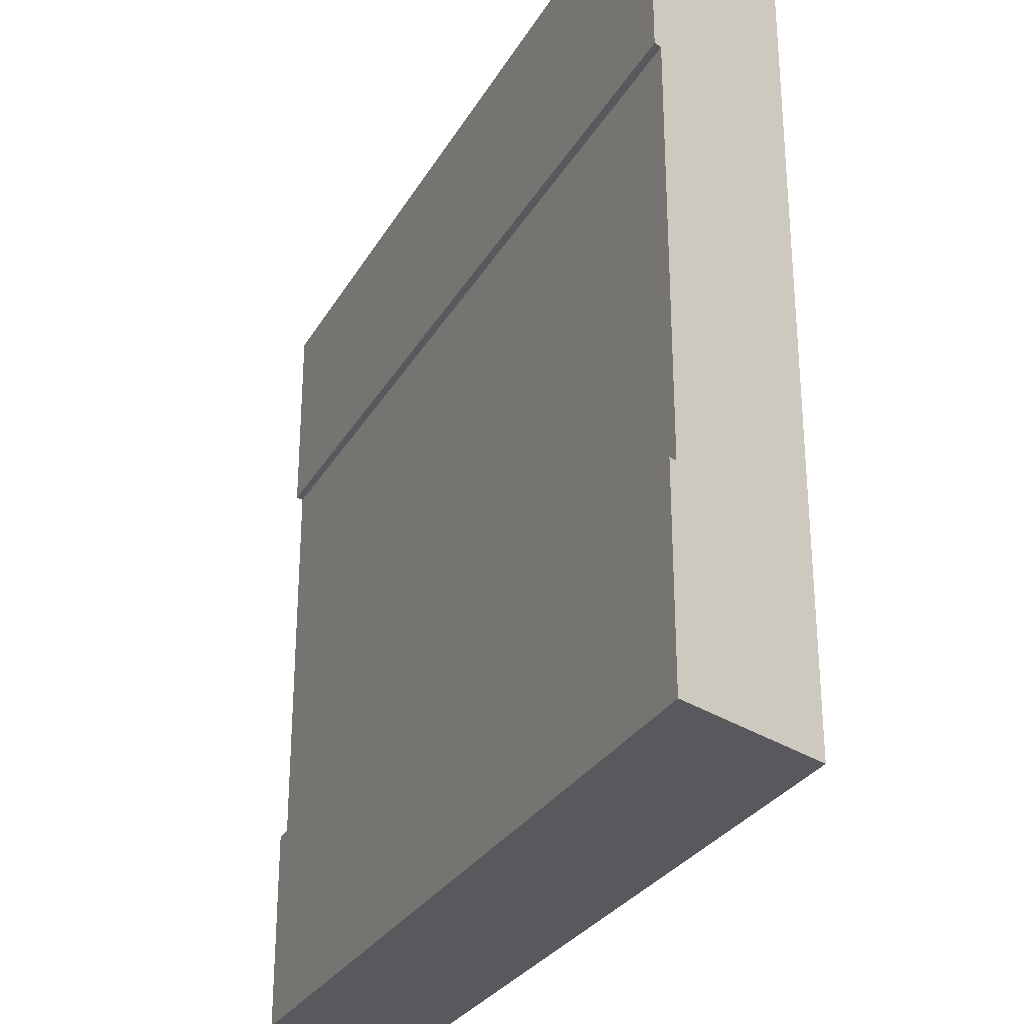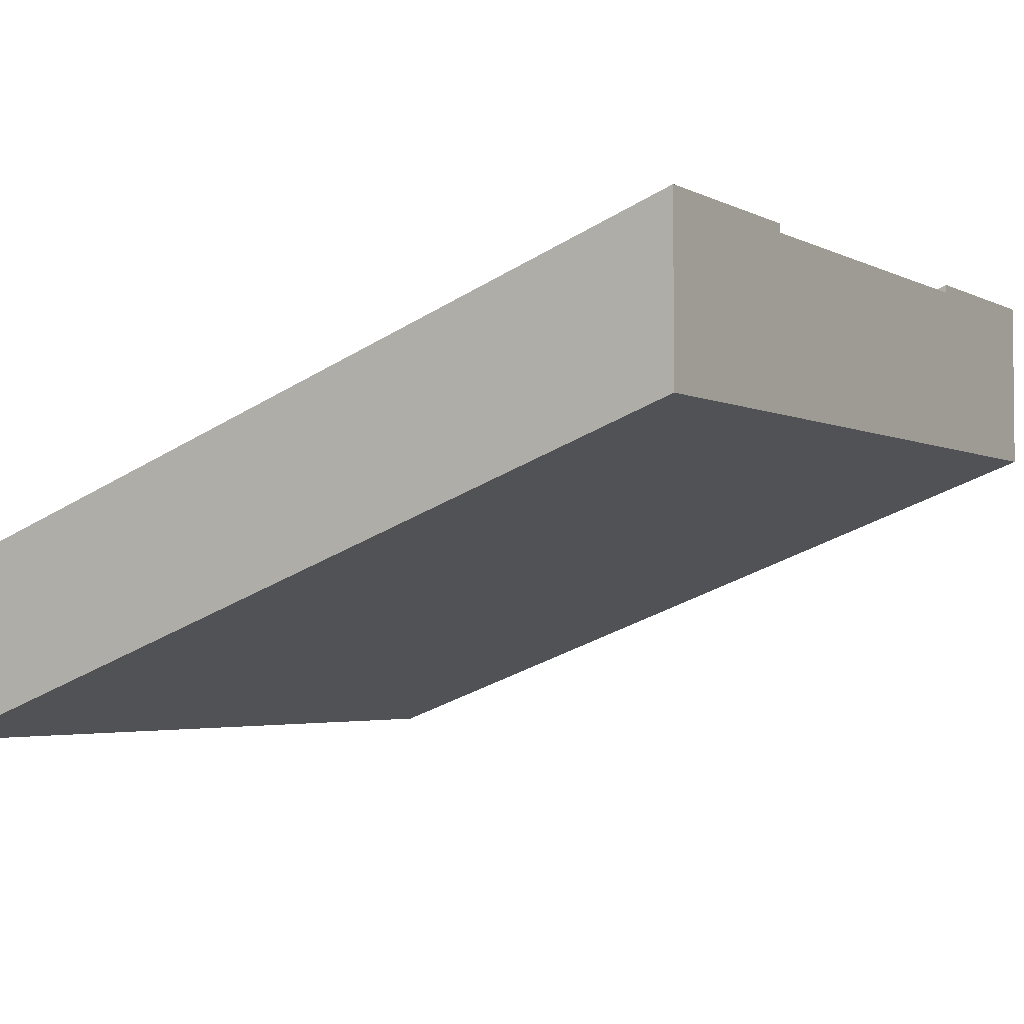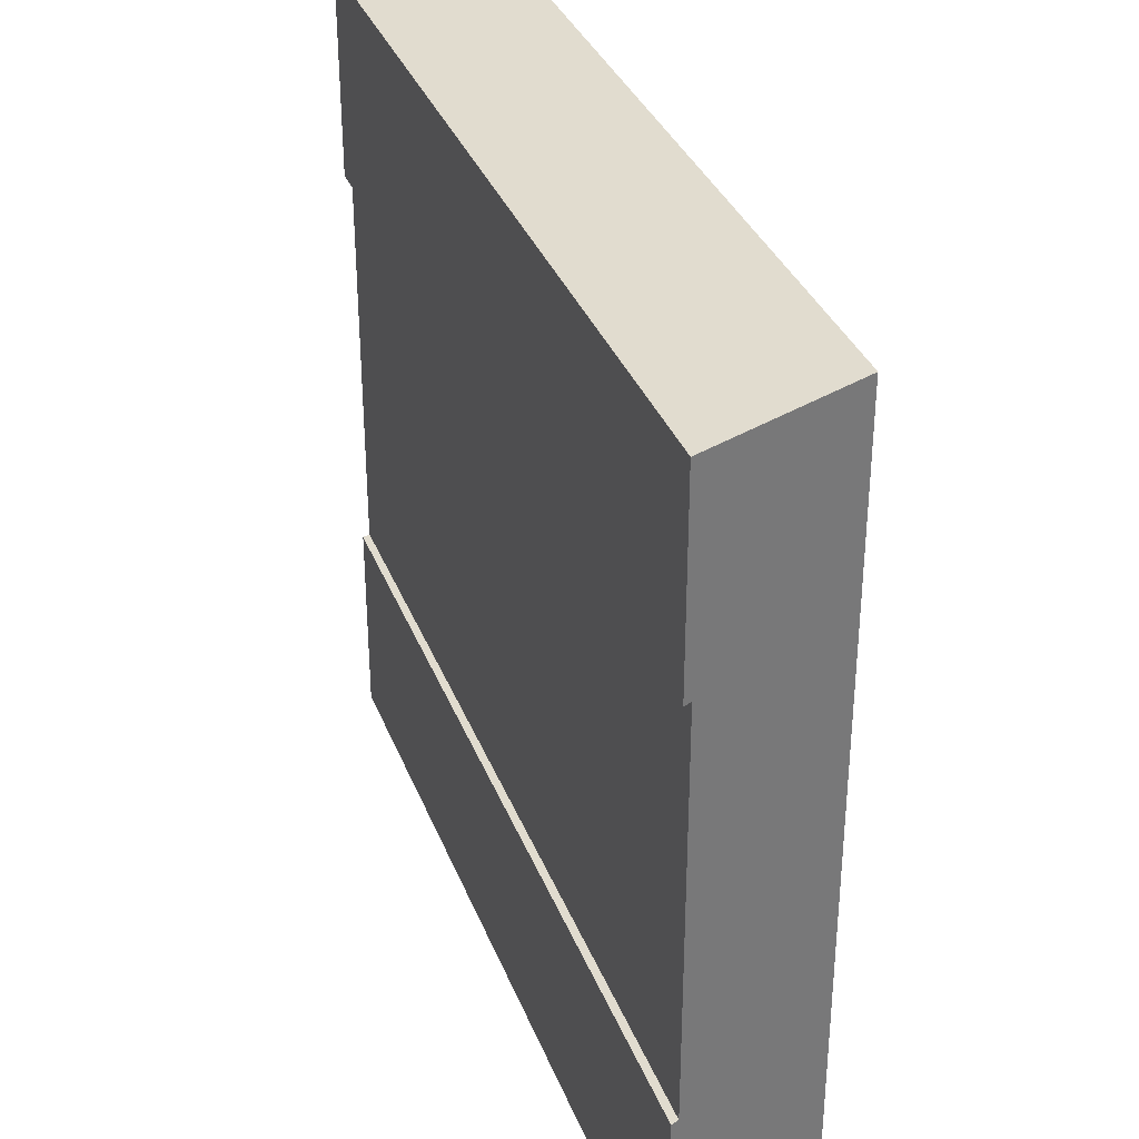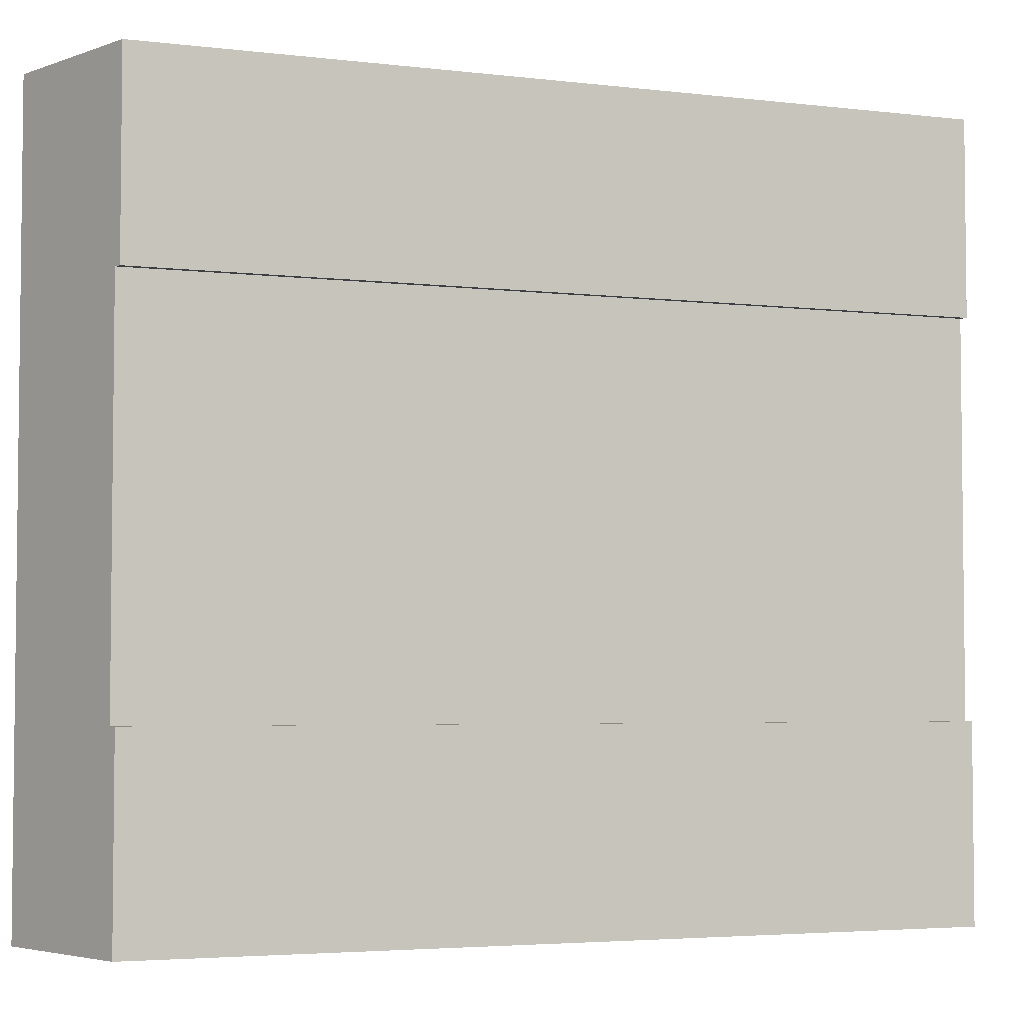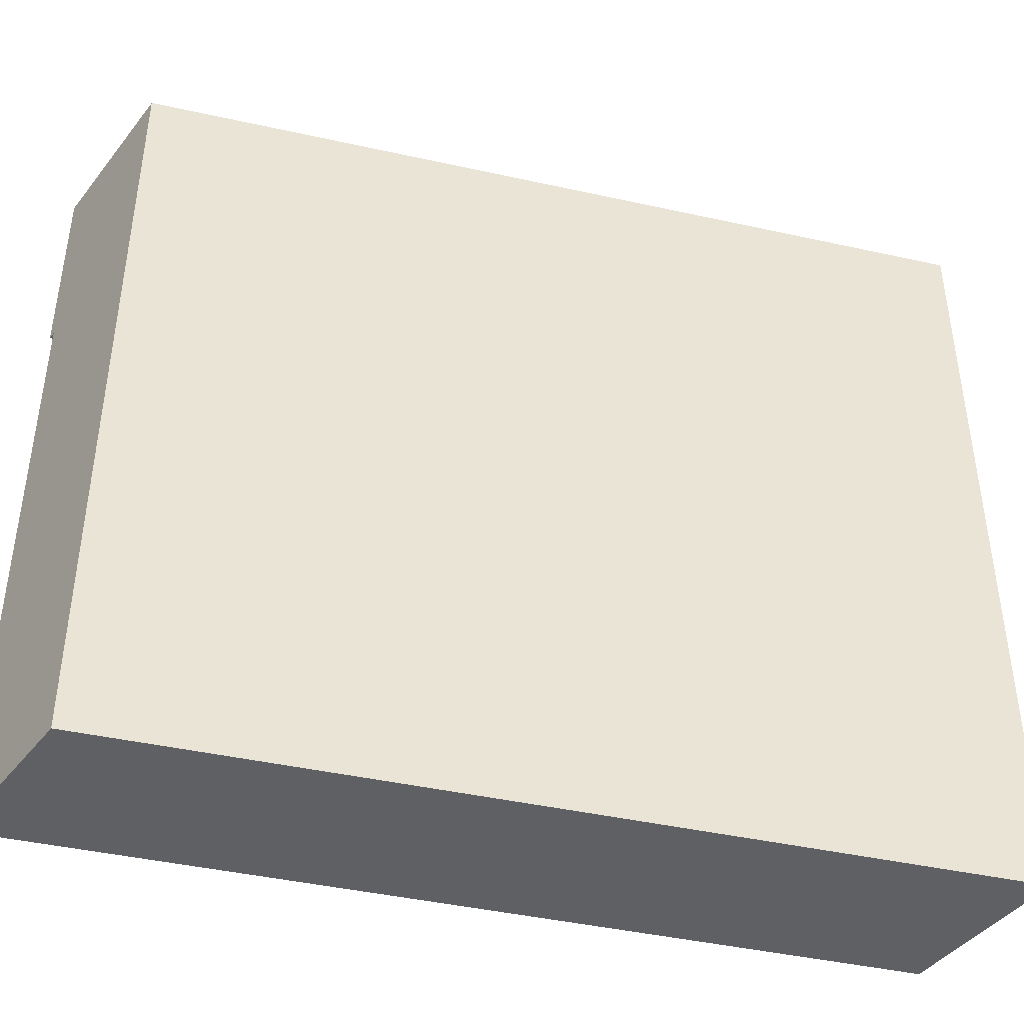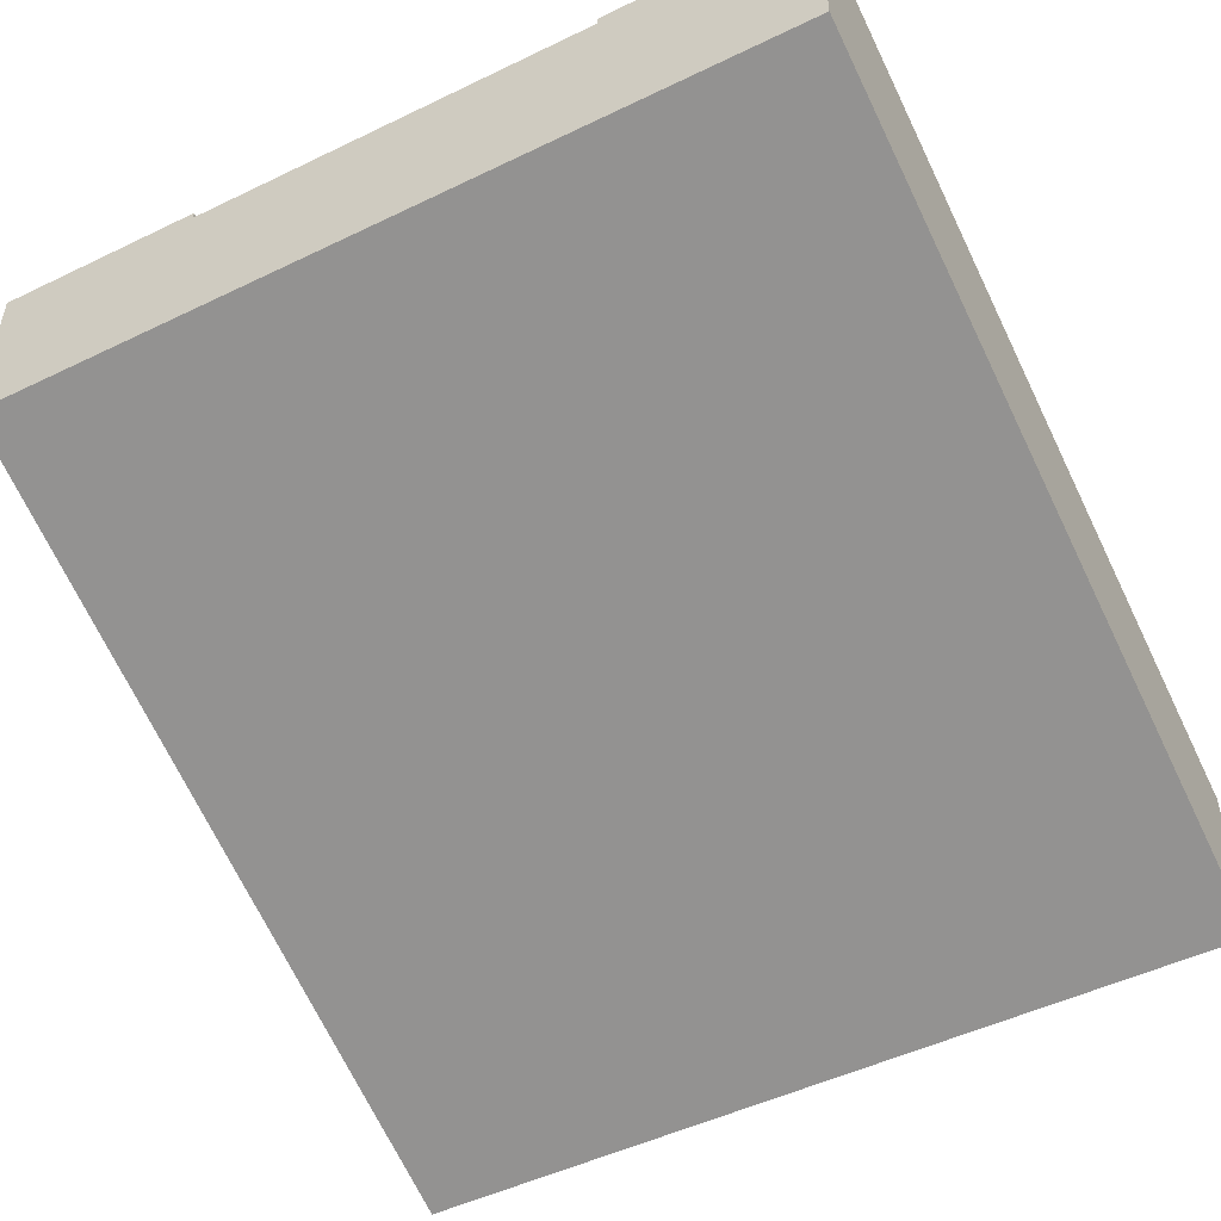
<metadata>
{"format":"obj","ext":"obj","renderer":"f3d","projection":"perspective","resolution":1024,"background":"white","views":[{"elev":-29.0,"azim":-134.9,"up":"+Z"},{"elev":-3.4,"azim":-148.2,"up":"+Y"},{"elev":34.5,"azim":-129.6,"up":"+Z"},{"elev":-4.0,"azim":138.5,"up":"+Z"},{"elev":-43.1,"azim":-34.9,"up":"+Z"},{"elev":-50.2,"azim":-62.1,"up":"+Y"}]}
</metadata>
<code>
o roadTile_270
v 0 13.84 -6
v 0 13.6 -6
v 0 11.2 -6
v 0 11.2 -18
v 0 13.6 -18
v 0 13.84 -18
v 0 13.84 -24
v 0 8.8 -24
v 0 8.8 0
v 0 13.84 1e-06
v 24 4.8 -6
v 24 5.04 -6
v 24 4.8 -18
v 24 5.04 -18
v 24 2.4 -18
v 24 2.4 -6
v 24 5.04 0
v 24 0 -0
v 24 1e-06 -24
v 24 5.04 -24
f 4 8 9
f 2 12 11
f 5 14 6
f 16 18 19
f 10 12 1
f 9 17 10
f 8 18 9
f 8 20 19
f 20 6 14
f 10 1 2
f 10 2 3
f 6 7 5
f 7 8 4
f 5 7 4
f 9 10 3
f 9 3 4
f 2 1 12
f 5 13 14
f 20 14 13
f 20 13 15
f 12 17 11
f 17 18 16
f 11 17 16
f 19 20 15
f 19 15 16
f 10 17 12
f 9 18 17
f 8 19 18
f 8 7 20
f 20 7 6
f 5 11 13
f 11 15 13
f 5 3 2
f 5 2 11
f 11 16 15
f 5 4 3

</code>
